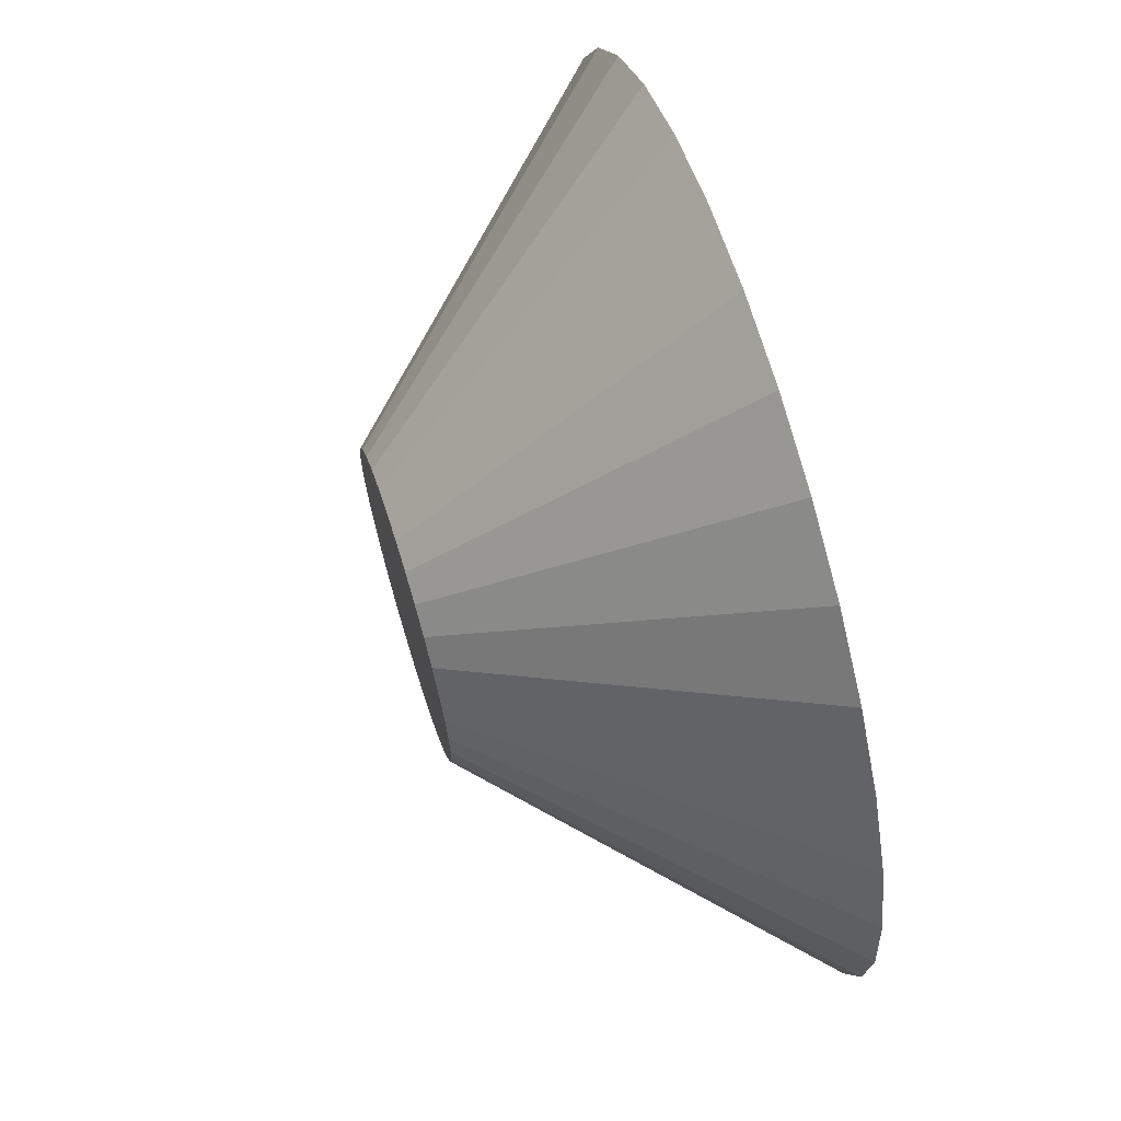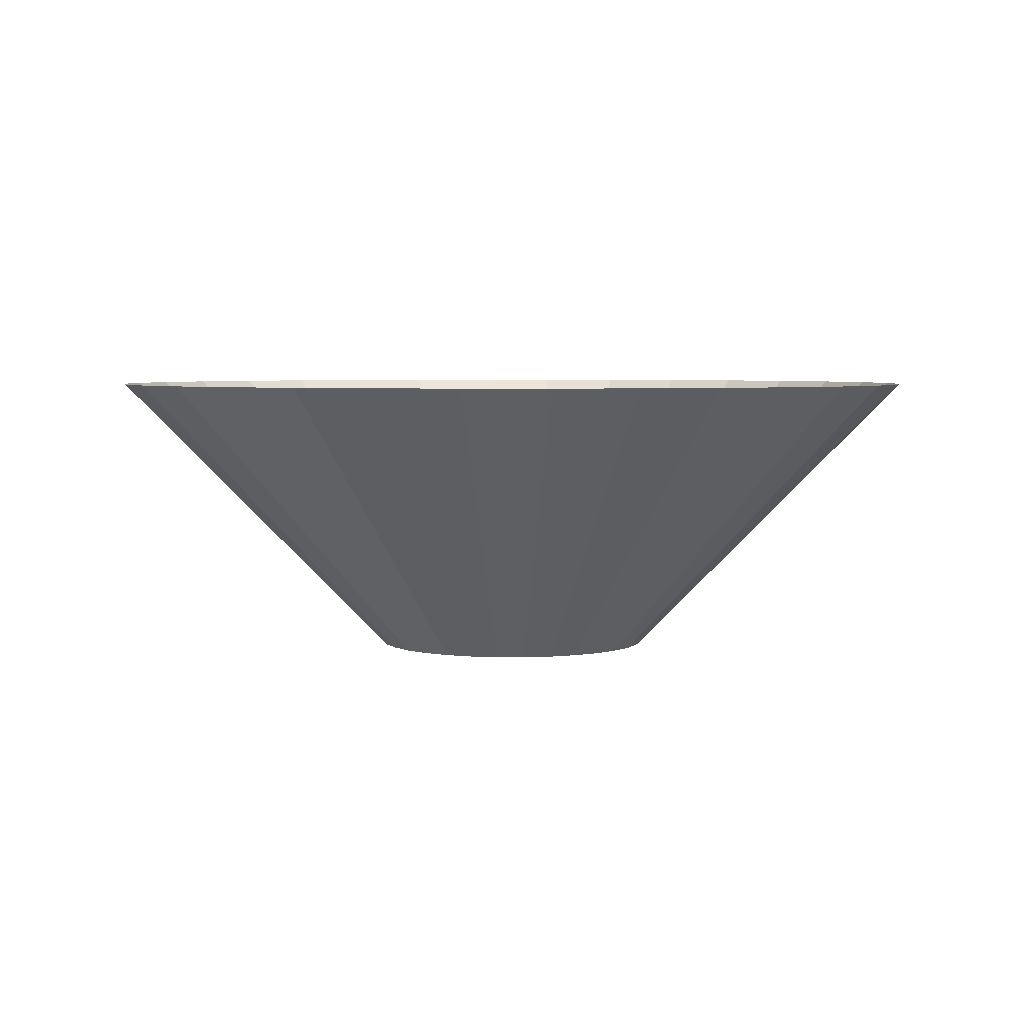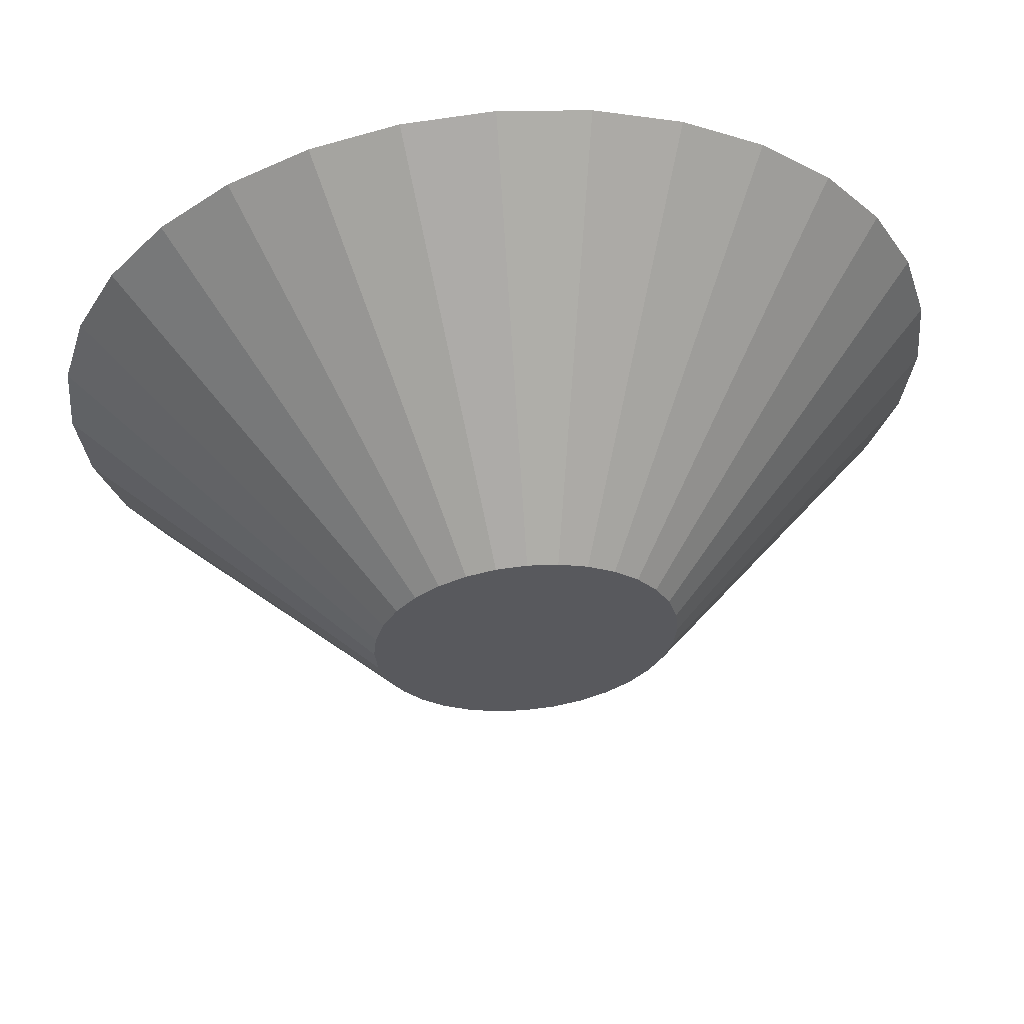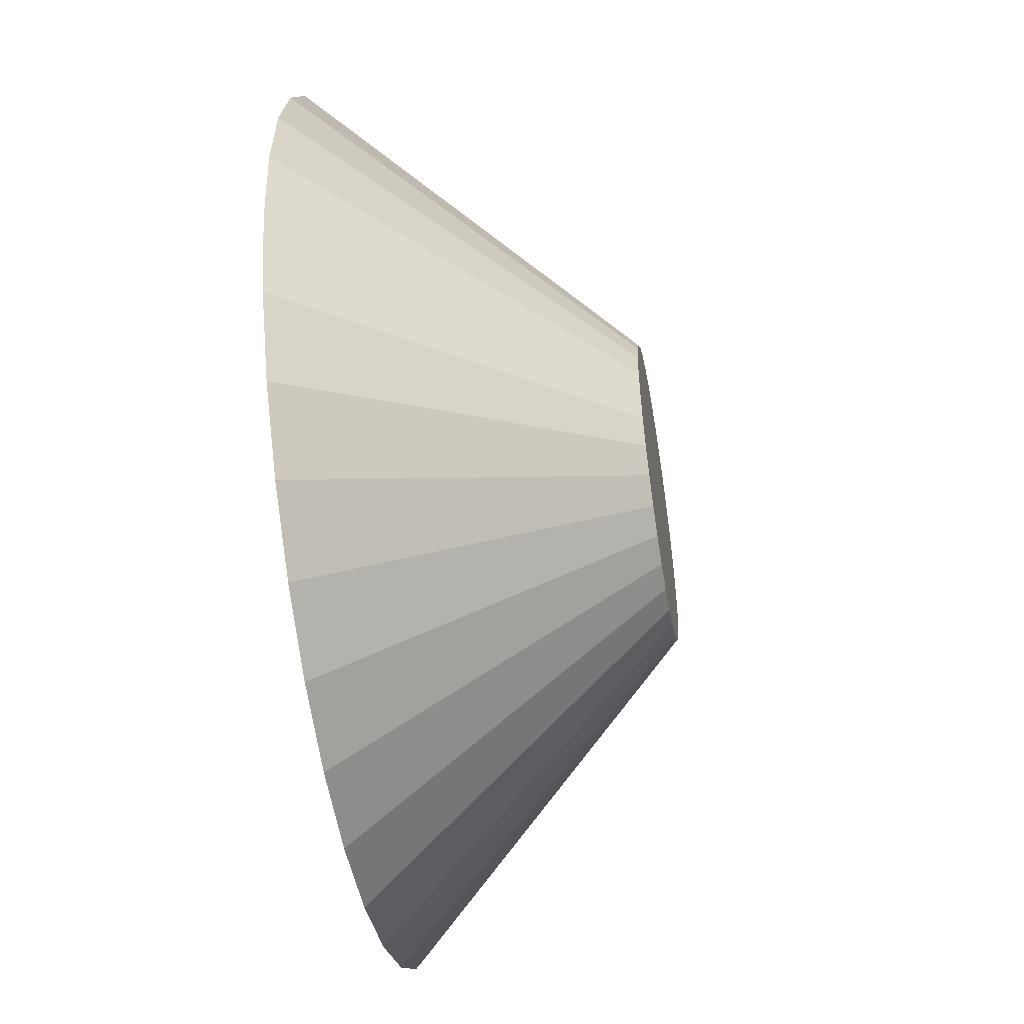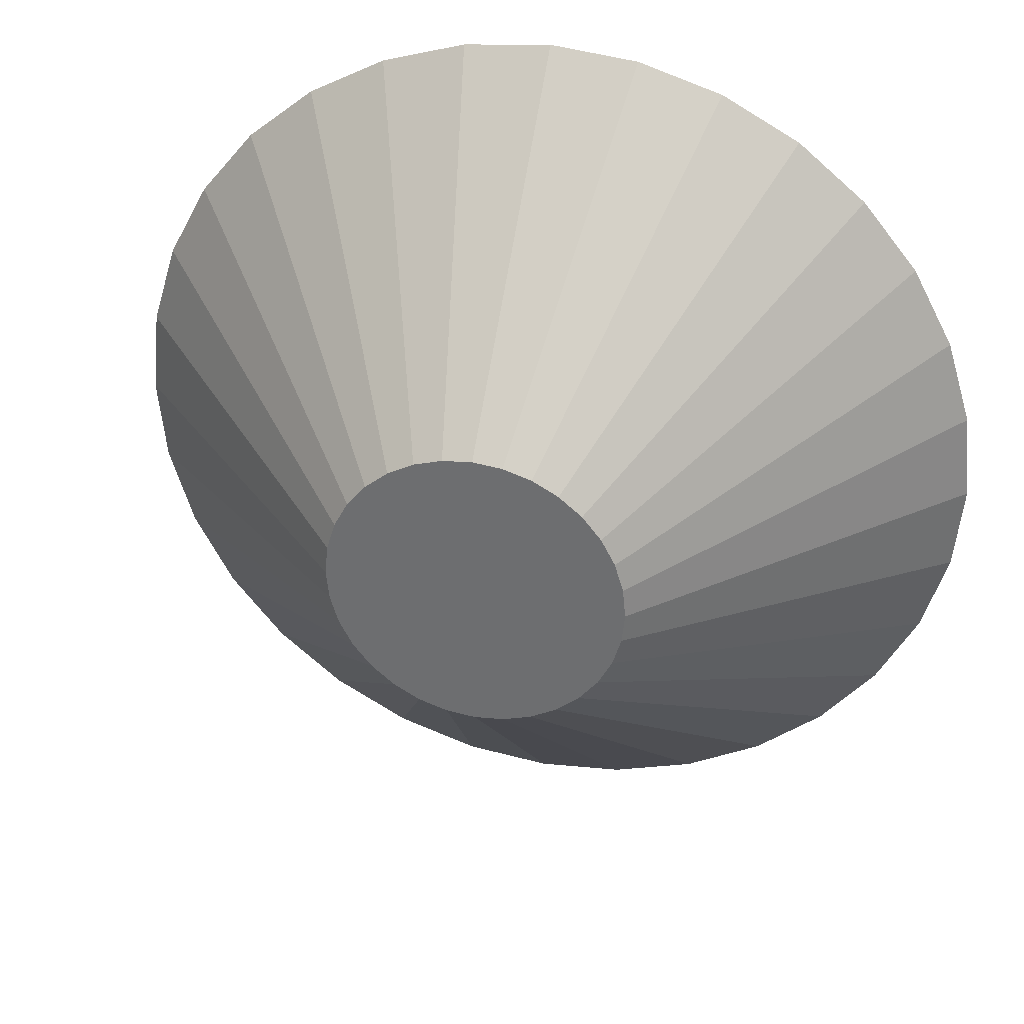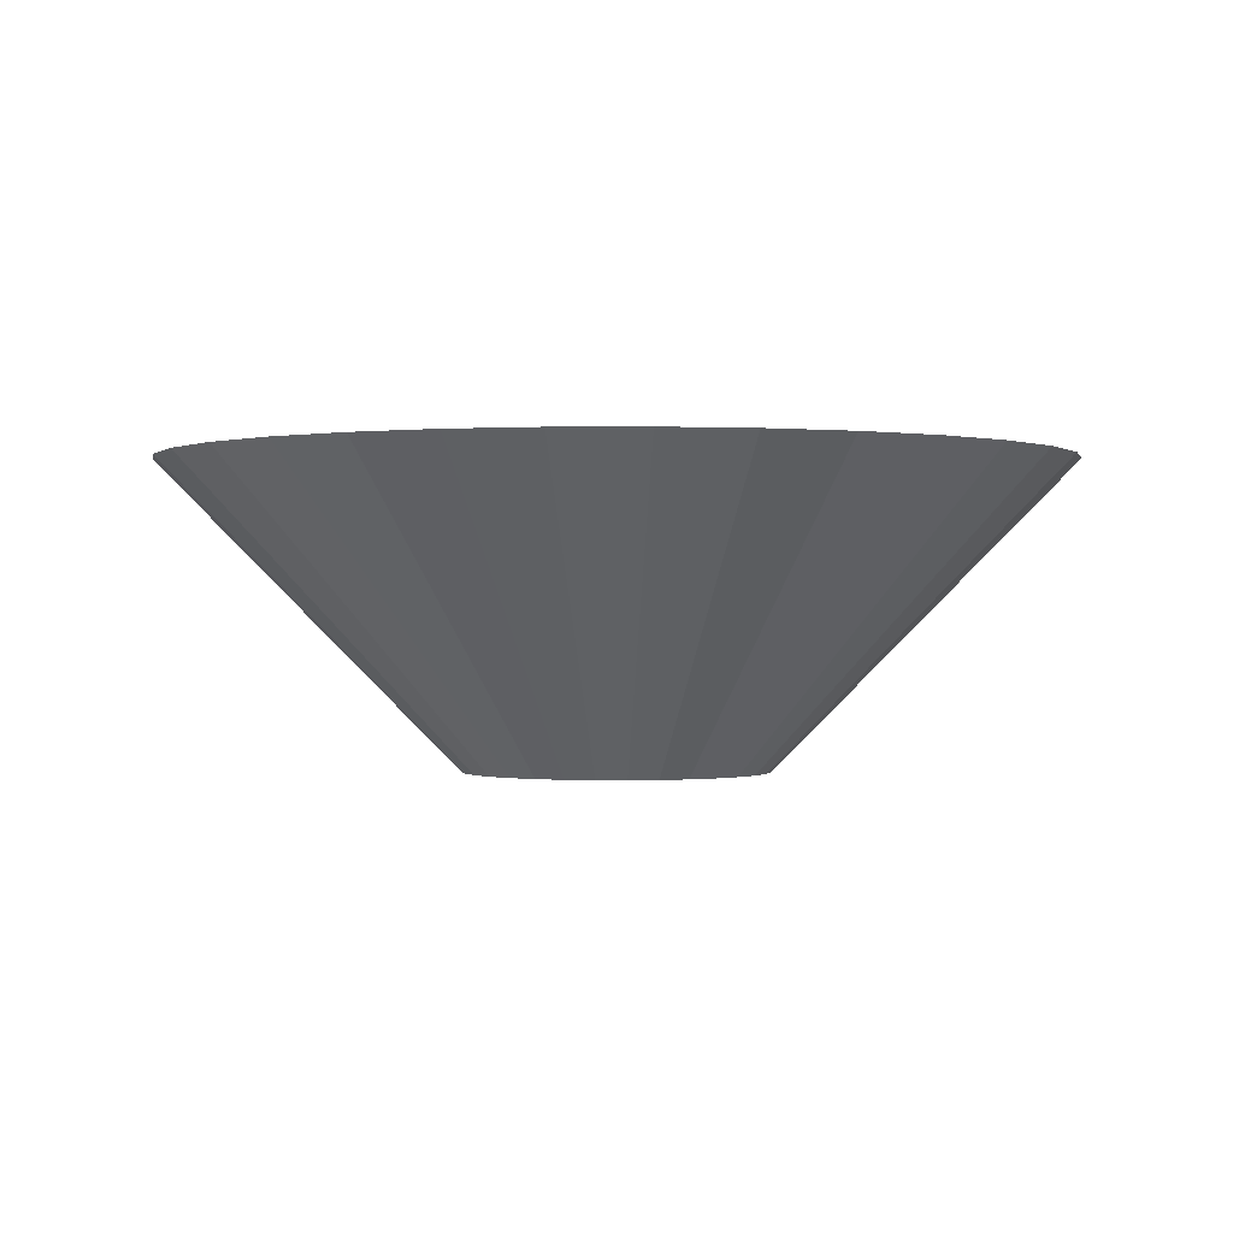
<metadata>
{"format":"obj","ext":"obj","renderer":"f3d","projection":"perspective","resolution":1024,"background":"white","views":[{"elev":67.4,"azim":72.8,"up":"+Z"},{"elev":4.1,"azim":-106.2,"up":"+Y"},{"elev":58.8,"azim":-5.4,"up":"+Z"},{"elev":-51.4,"azim":-80.5,"up":"+Z"},{"elev":33.1,"azim":14.4,"up":"+Z"},{"elev":-0.2,"azim":-60.1,"up":"+Y"}]}
</metadata>
<code>
o Cylinder
v 0 -1 -1
v -0 1 -2.964
v 0.1951 -1 -0.9808
v 0.5783 1 -2.907
v 0.3827 -1 -0.9239
v 1.134 1 -2.739
v 0.5556 -1 -0.8315
v 1.647 1 -2.465
v 0.7071 -1 -0.7071
v 2.096 1 -2.096
v 0.8315 -1 -0.5556
v 2.465 1 -1.647
v 0.9239 -1 -0.3827
v 2.739 1 -1.134
v 0.9808 -1 -0.1951
v 2.907 1 -0.5783
v 1 -1 0
v 2.964 1 0
v 0.9808 -1 0.1951
v 2.907 1 0.5783
v 0.9239 -1 0.3827
v 2.739 1 1.134
v 0.8315 -1 0.5556
v 2.465 1 1.647
v 0.7071 -1 0.7071
v 2.096 1 2.096
v 0.5556 -1 0.8315
v 1.647 1 2.465
v 0.3827 -1 0.9239
v 1.134 1 2.739
v 0.1951 -1 0.9808
v 0.5783 1 2.907
v -0 -1 1
v -0 1 2.964
v -0.1951 -1 0.9808
v -0.5783 1 2.907
v -0.3827 -1 0.9239
v -1.134 1 2.739
v -0.5556 -1 0.8315
v -1.647 1 2.465
v -0.7071 -1 0.7071
v -2.096 1 2.096
v -0.8315 -1 0.5556
v -2.465 1 1.647
v -0.9239 -1 0.3827
v -2.739 1 1.134
v -0.9808 -1 0.1951
v -2.907 1 0.5783
v -1 -1 -0
v -2.964 1 -0
v -0.9808 -1 -0.1951
v -2.907 1 -0.5783
v -0.9239 -1 -0.3827
v -2.739 1 -1.134
v -0.8315 -1 -0.5556
v -2.465 1 -1.647
v -0.7071 -1 -0.7071
v -2.096 1 -2.096
v -0.5556 -1 -0.8315
v -1.647 1 -2.465
v -0.3827 -1 -0.9239
v -1.134 1 -2.739
v -0.1951 -1 -0.9808
v -0.5783 1 -2.907
f 1 3 4 2
f 3 5 6 4
f 5 7 8 6
f 7 9 10 8
f 9 11 12 10
f 11 13 14 12
f 13 15 16 14
f 15 17 18 16
f 17 19 20 18
f 19 21 22 20
f 21 23 24 22
f 23 25 26 24
f 25 27 28 26
f 27 29 30 28
f 29 31 32 30
f 31 33 34 32
f 33 35 36 34
f 35 37 38 36
f 37 39 40 38
f 39 41 42 40
f 41 43 44 42
f 43 45 46 44
f 45 47 48 46
f 47 49 50 48
f 49 51 52 50
f 51 53 54 52
f 53 55 56 54
f 55 57 58 56
f 57 59 60 58
f 59 61 62 60
f 61 63 64 62
f 63 1 2 64
f 1 63 61 59 57 55 53 51 49 47 45 43 41 39 37 35 33 31 29 27 25 23 21 19 17 15 13 11 9 7 5 3

</code>
